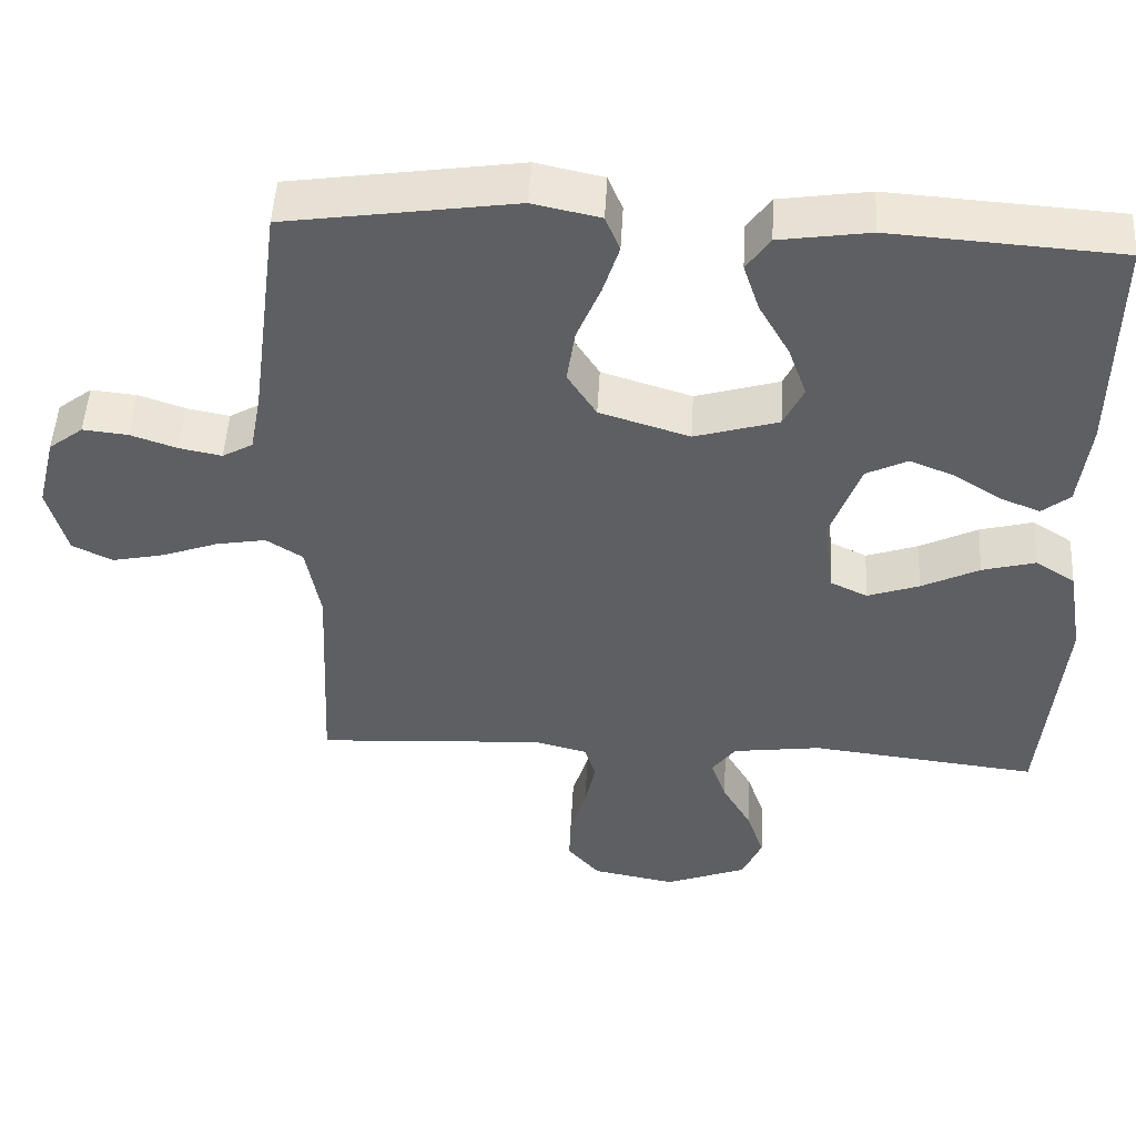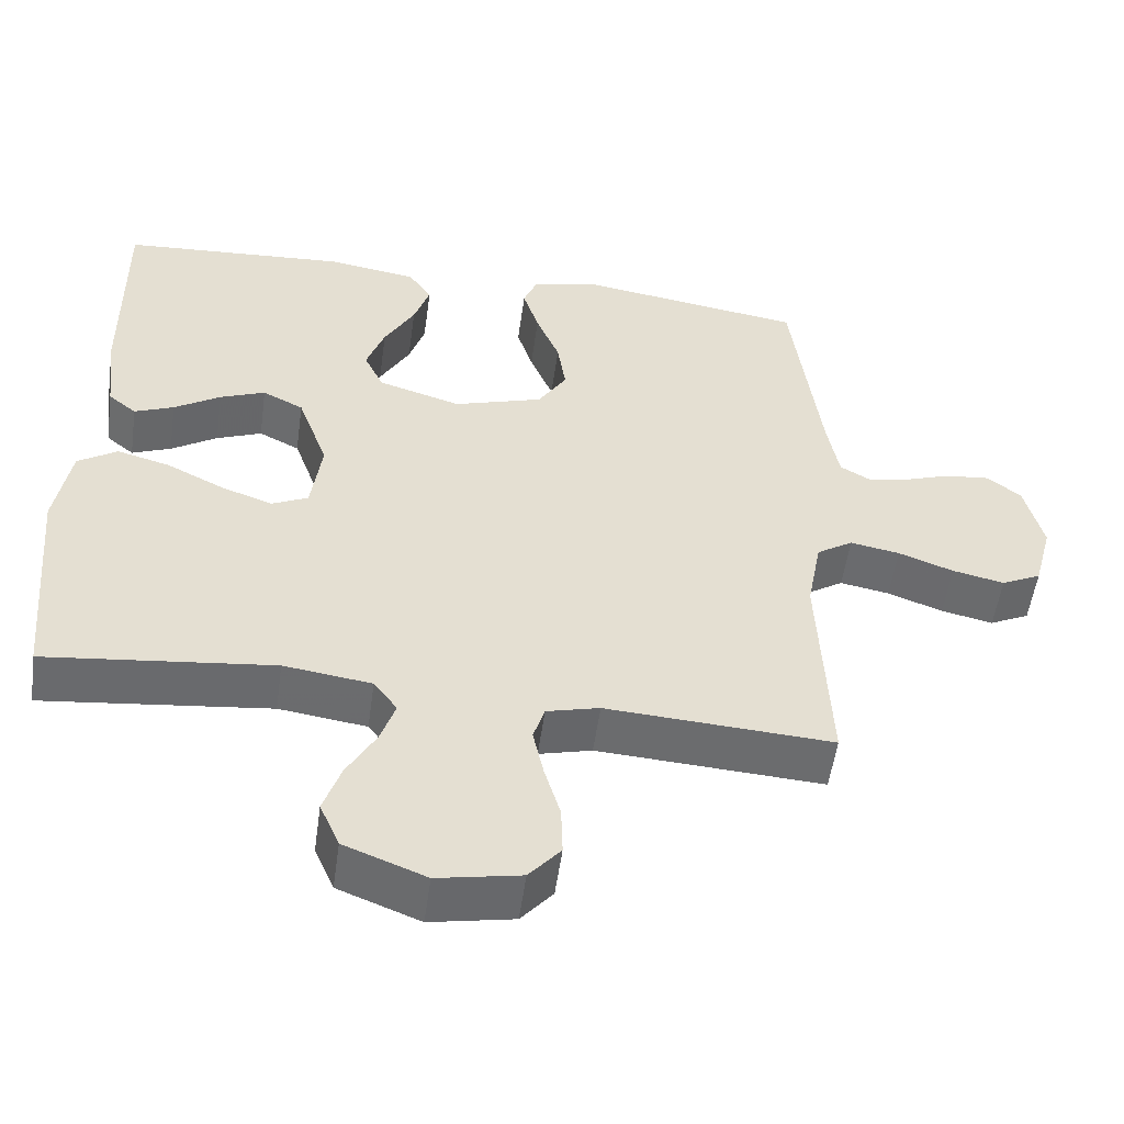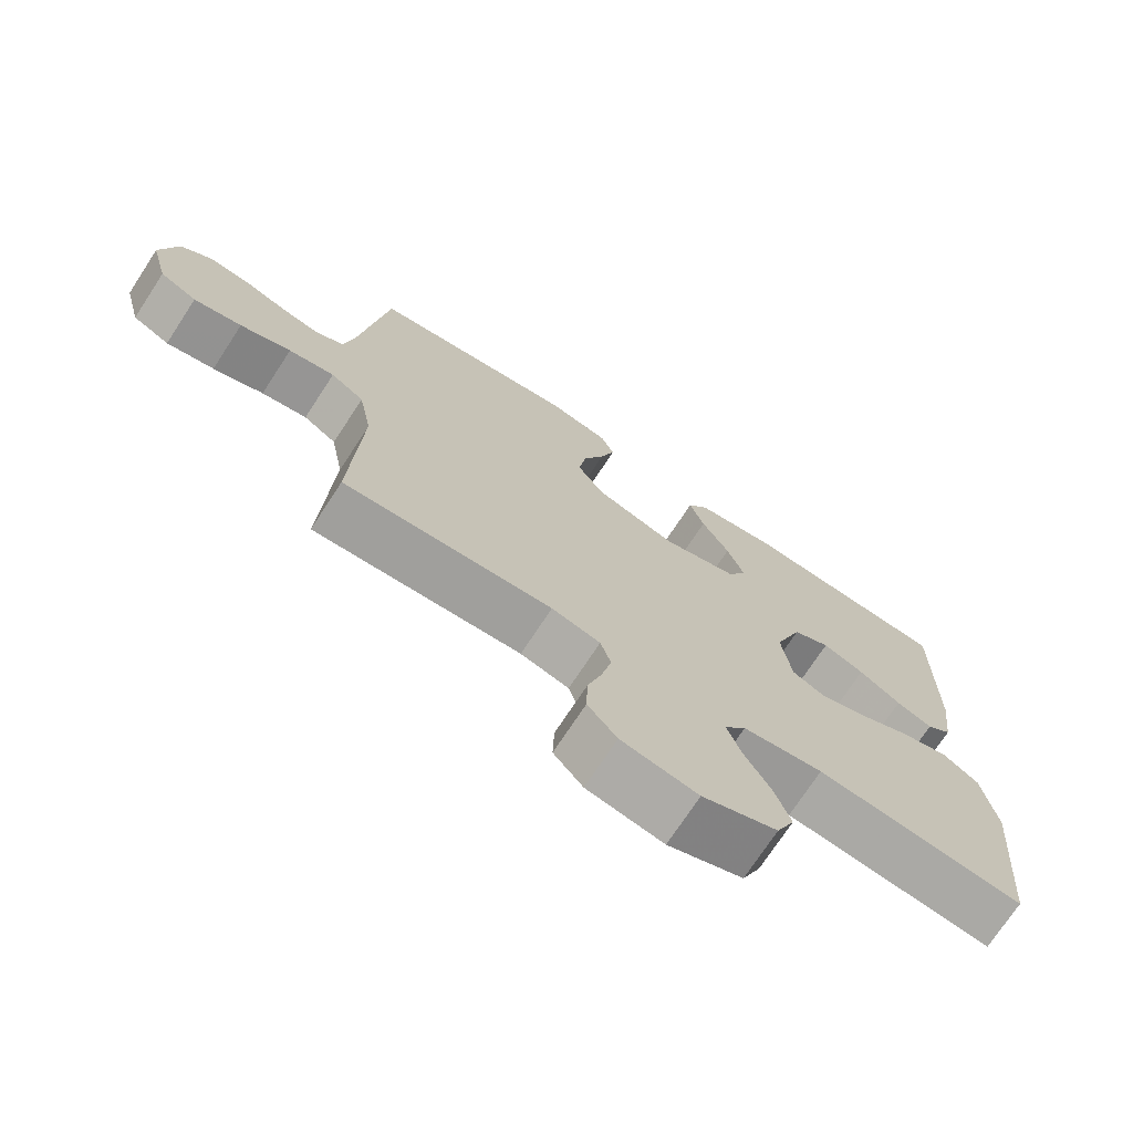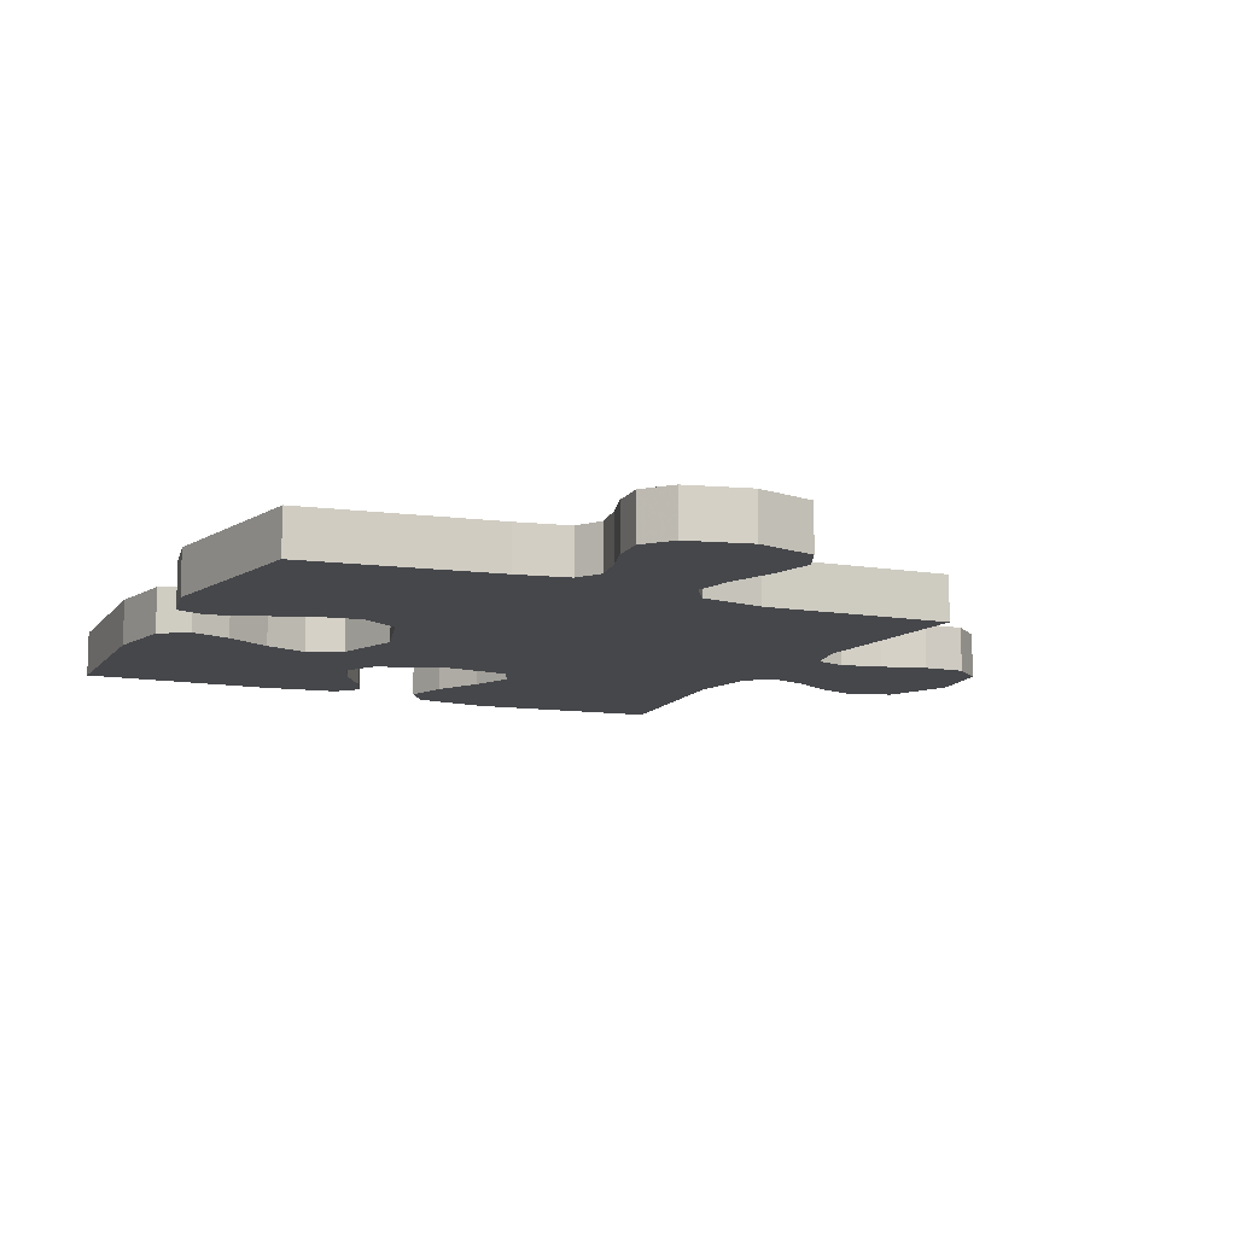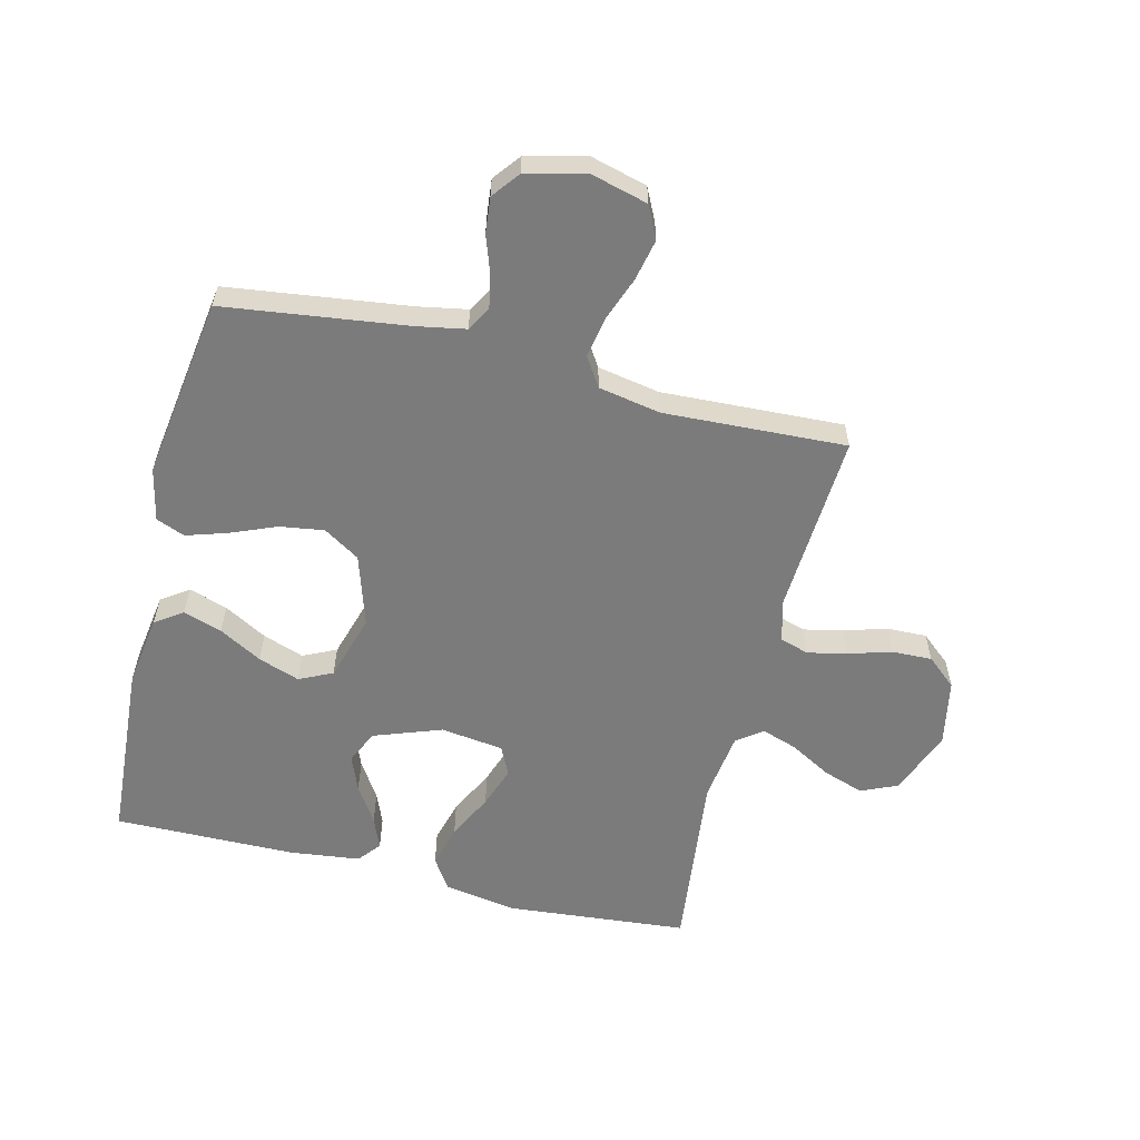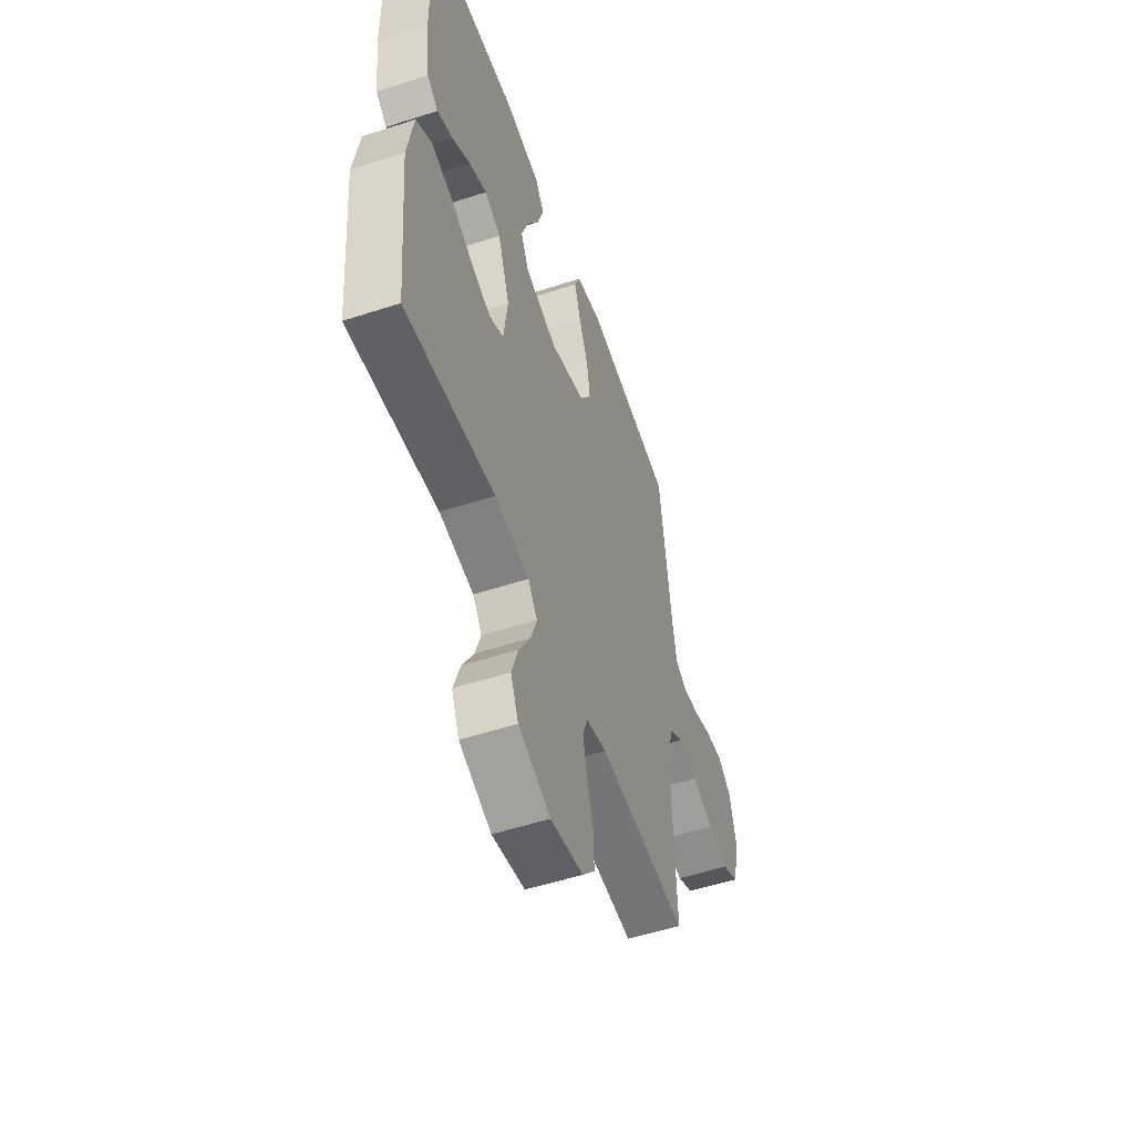
<metadata>
{"format":"obj","ext":"obj","renderer":"f3d","projection":"perspective","resolution":1024,"background":"white","views":[{"elev":49.6,"azim":-176.8,"up":"+Z"},{"elev":-53.5,"azim":-7.9,"up":"+Z"},{"elev":-72.8,"azim":146.8,"up":"+Z"},{"elev":-10.7,"azim":64.3,"up":"+Y"},{"elev":-58.5,"azim":76.2,"up":"+Y"},{"elev":-53.4,"azim":-70.8,"up":"+Z"}]}
</metadata>
<code>
v -0.5 0.07 -0.5
v -0.527 0.07 -0.2
v -0.507 0.07 -0.08
v -0.455 0.07 -0.046
v -0.385 0.07 -0.065
v -0.309 0.07 -0.103
v -0.241 0.07 -0.127
v -0.193 0.07 -0.104
v -0.179 0.07 0
v -0.219 0.07 0.111
v -0.273 0.07 0.138
v -0.333 0.07 0.114
v -0.394 0.07 0.075
v -0.446 0.07 0.054
v -0.483 0.07 0.084
v -0.497 0.07 0.2
v -0.5 0.07 0.5
v -0.2 0.07 0.52
v -0.082 0.07 0.502
v -0.051 0.07 0.457
v -0.072 0.07 0.393
v -0.112 0.07 0.322
v -0.136 0.07 0.254
v -0.11 0.07 0.199
v 0 0.07 0.166
v 0.118 0.07 0.203
v 0.156 0.07 0.263
v 0.145 0.07 0.336
v 0.114 0.07 0.412
v 0.093 0.07 0.479
v 0.112 0.07 0.526
v 0.2 0.07 0.545
v 0.5 0.07 0.5
v 0.539 0.07 0.2
v 0.554 0.07 0.118
v 0.594 0.07 0.095
v 0.65 0.07 0.106
v 0.711 0.07 0.127
v 0.77 0.07 0.133
v 0.815 0.07 0.098
v 0.839 0.07 0
v 0.814 0.07 -0.094
v 0.761 0.07 -0.12
v 0.692 0.07 -0.105
v 0.619 0.07 -0.078
v 0.553 0.07 -0.066
v 0.505 0.07 -0.097
v 0.486 0.07 -0.2
v 0.5 0.07 -0.5
v 0.2 0.07 -0.482
v 0.13 0.07 -0.5
v 0.115 0.07 -0.548
v 0.129 0.07 -0.613
v 0.15 0.07 -0.684
v 0.152 0.07 -0.75
v 0.11 0.07 -0.799
v 0 0.07 -0.82
v -0.108 0.07 -0.778
v -0.134 0.07 -0.718
v -0.111 0.07 -0.65
v -0.073 0.07 -0.583
v -0.053 0.07 -0.524
v -0.084 0.07 -0.482
v -0.2 0.07 -0.466
v -0.5 0 -0.5
v -0.527 0 -0.2
v -0.507 0 -0.08
v -0.455 0 -0.046
v -0.385 0 -0.065
v -0.309 0 -0.103
v -0.241 0 -0.127
v -0.193 0 -0.104
v -0.179 0 0
v -0.219 0 0.111
v -0.273 0 0.138
v -0.333 0 0.114
v -0.394 0 0.075
v -0.446 0 0.054
v -0.483 0 0.084
v -0.497 0 0.2
v -0.5 0 0.5
v -0.2 0 0.52
v -0.082 0 0.502
v -0.051 0 0.457
v -0.072 0 0.393
v -0.112 0 0.322
v -0.136 0 0.254
v -0.11 0 0.199
v 0 0 0.166
v 0.118 0 0.203
v 0.156 0 0.263
v 0.145 0 0.336
v 0.114 0 0.412
v 0.093 0 0.479
v 0.112 0 0.526
v 0.2 0 0.545
v 0.5 0 0.5
v 0.539 0 0.2
v 0.554 0 0.118
v 0.594 0 0.095
v 0.65 0 0.106
v 0.711 0 0.127
v 0.77 0 0.133
v 0.815 0 0.098
v 0.839 0 0
v 0.814 0 -0.094
v 0.761 0 -0.12
v 0.692 0 -0.105
v 0.619 0 -0.078
v 0.553 0 -0.066
v 0.505 0 -0.097
v 0.486 0 -0.2
v 0.5 0 -0.5
v 0.2 0 -0.482
v 0.13 0 -0.5
v 0.115 0 -0.548
v 0.129 0 -0.613
v 0.15 0 -0.684
v 0.152 0 -0.75
v 0.11 0 -0.799
v 0 0 -0.82
v -0.108 0 -0.778
v -0.134 0 -0.718
v -0.111 0 -0.65
v -0.073 0 -0.583
v -0.053 0 -0.524
v -0.084 0 -0.482
v -0.2 0 -0.466
f 59 60 61
f 58 59 61
f 57 58 61
f 56 57 61
f 55 56 61
f 54 55 61
f 53 54 61
f 52 53 61 62
f 51 52 62 63
f 48 49 50
f 51 63 64
f 50 51 64
f 48 50 64
f 47 48 64
f 43 44 45
f 42 43 45
f 41 42 45
f 40 41 45
f 39 40 45
f 38 39 45
f 37 38 45
f 36 37 45 46
f 47 64 1
f 46 47 1
f 36 46 1
f 35 36 1
f 32 33 34
f 31 32 34
f 30 31 34
f 29 30 34
f 28 29 34
f 20 21 22
f 19 20 22
f 18 19 22
f 17 18 22
f 16 17 22
f 15 16 22
f 14 15 22
f 13 14 22
f 12 13 22
f 11 12 22 23
f 10 11 23 24
f 4 5 6
f 3 4 6
f 2 3 6
f 1 2 6
f 1 6 7
f 35 1 7 8
f 27 28 34 35
f 26 27 35
f 35 8 9
f 26 35 9
f 25 26 9
f 9 10 24 25
f 125 124 123
f 125 123 122
f 125 122 121
f 125 121 120
f 125 120 119
f 125 119 118
f 125 118 117
f 126 125 117 116
f 127 126 116 115
f 114 113 112
f 128 127 115
f 128 115 114
f 128 114 112
f 128 112 111
f 109 108 107
f 109 107 106
f 109 106 105
f 109 105 104
f 109 104 103
f 109 103 102
f 109 102 101
f 110 109 101 100
f 65 128 111
f 65 111 110
f 65 110 100
f 65 100 99
f 98 97 96
f 98 96 95
f 98 95 94
f 98 94 93
f 98 93 92
f 86 85 84
f 86 84 83
f 86 83 82
f 86 82 81
f 86 81 80
f 86 80 79
f 86 79 78
f 86 78 77
f 86 77 76
f 87 86 76 75
f 88 87 75 74
f 70 69 68
f 70 68 67
f 70 67 66
f 70 66 65
f 71 70 65
f 72 71 65 99
f 99 98 92 91
f 99 91 90
f 73 72 99
f 73 99 90
f 73 90 89
f 89 88 74 73
f 1 65 66 2
f 2 66 67 3
f 3 67 68 4
f 4 68 69 5
f 5 69 70 6
f 6 70 71 7
f 7 71 72 8
f 8 72 73 9
f 9 73 74 10
f 10 74 75 11
f 11 75 76 12
f 12 76 77 13
f 13 77 78 14
f 14 78 79 15
f 15 79 80 16
f 16 80 81 17
f 17 81 82 18
f 18 82 83 19
f 19 83 84 20
f 20 84 85 21
f 21 85 86 22
f 22 86 87 23
f 23 87 88 24
f 24 88 89 25
f 25 89 90 26
f 26 90 91 27
f 27 91 92 28
f 28 92 93 29
f 29 93 94 30
f 30 94 95 31
f 31 95 96 32
f 32 96 97 33
f 33 97 98 34
f 34 98 99 35
f 35 99 100 36
f 36 100 101 37
f 37 101 102 38
f 38 102 103 39
f 39 103 104 40
f 40 104 105 41
f 41 105 106 42
f 42 106 107 43
f 43 107 108 44
f 44 108 109 45
f 45 109 110 46
f 46 110 111 47
f 47 111 112 48
f 48 112 113 49
f 49 113 114 50
f 50 114 115 51
f 51 115 116 52
f 52 116 117 53
f 53 117 118 54
f 54 118 119 55
f 55 119 120 56
f 56 120 121 57
f 57 121 122 58
f 58 122 123 59
f 59 123 124 60
f 60 124 125 61
f 61 125 126 62
f 62 126 127 63
f 63 127 128 64
f 64 128 65 1

</code>
